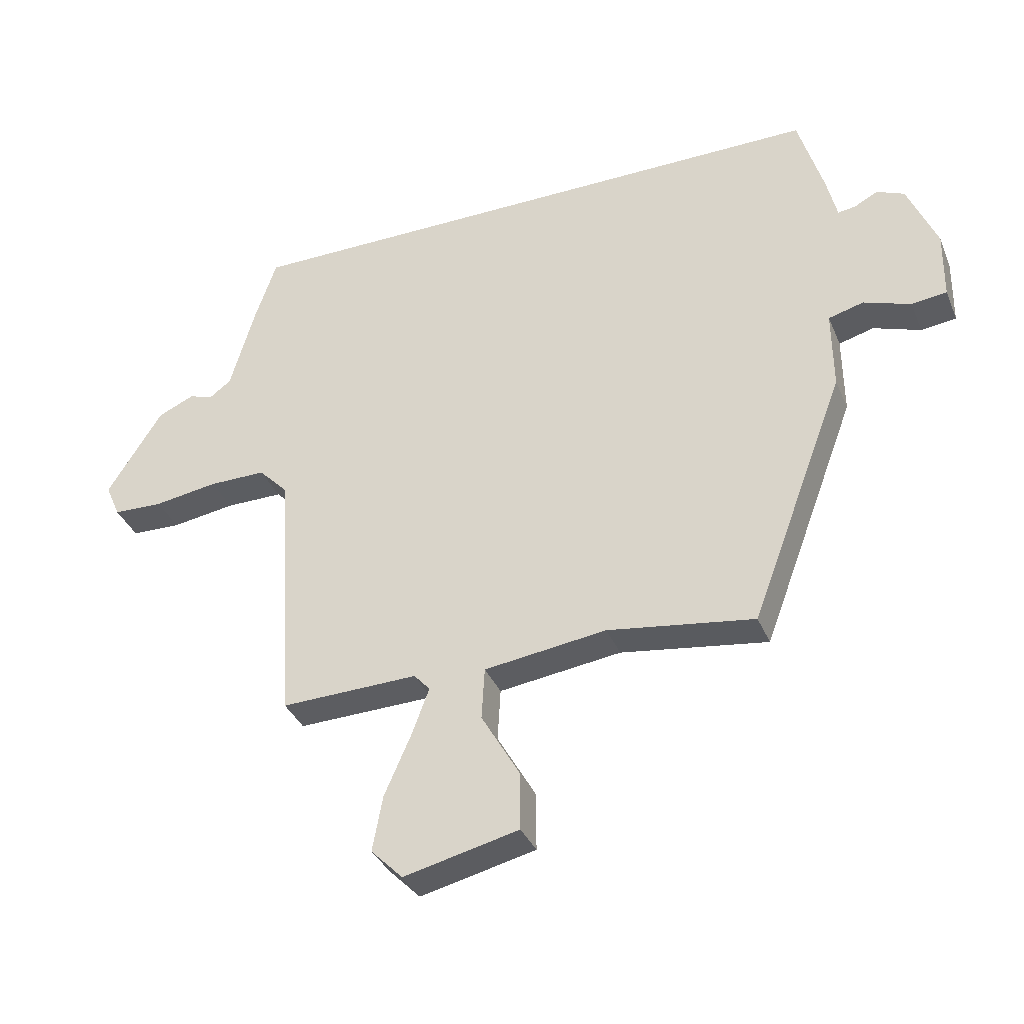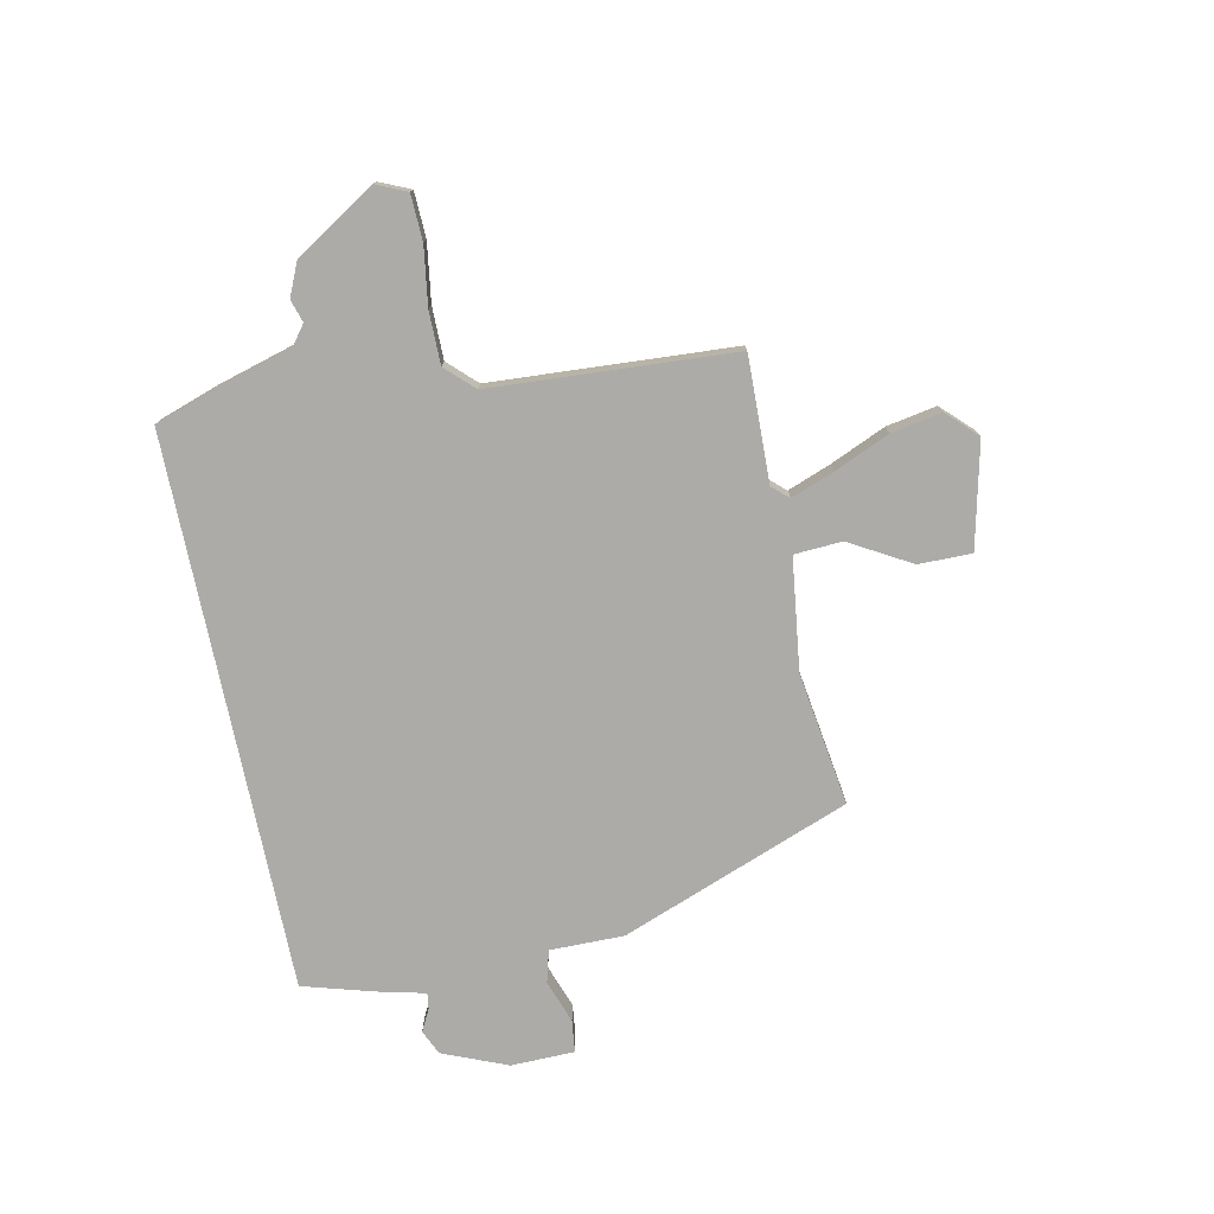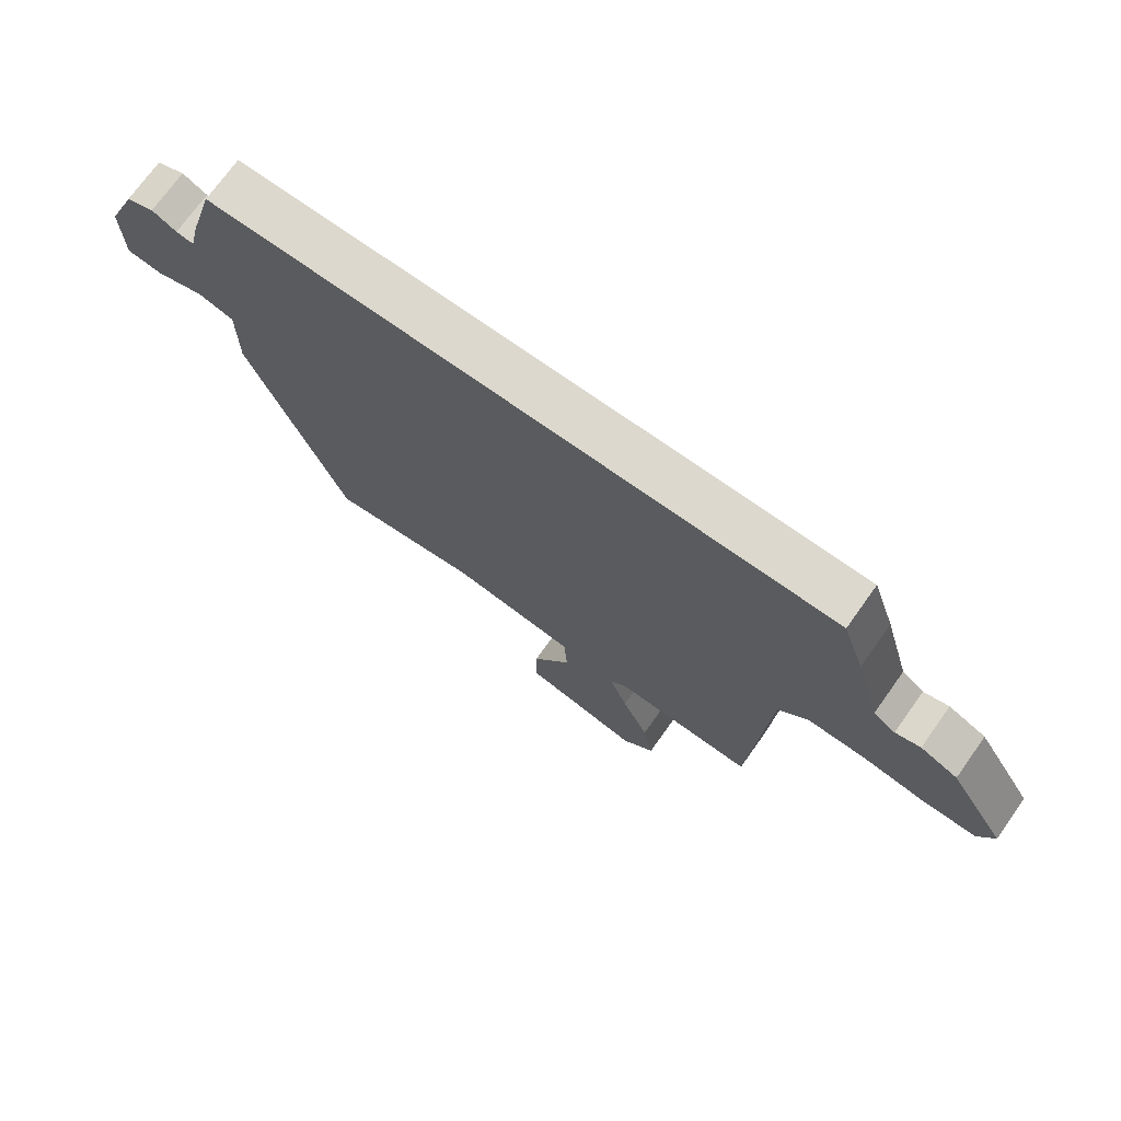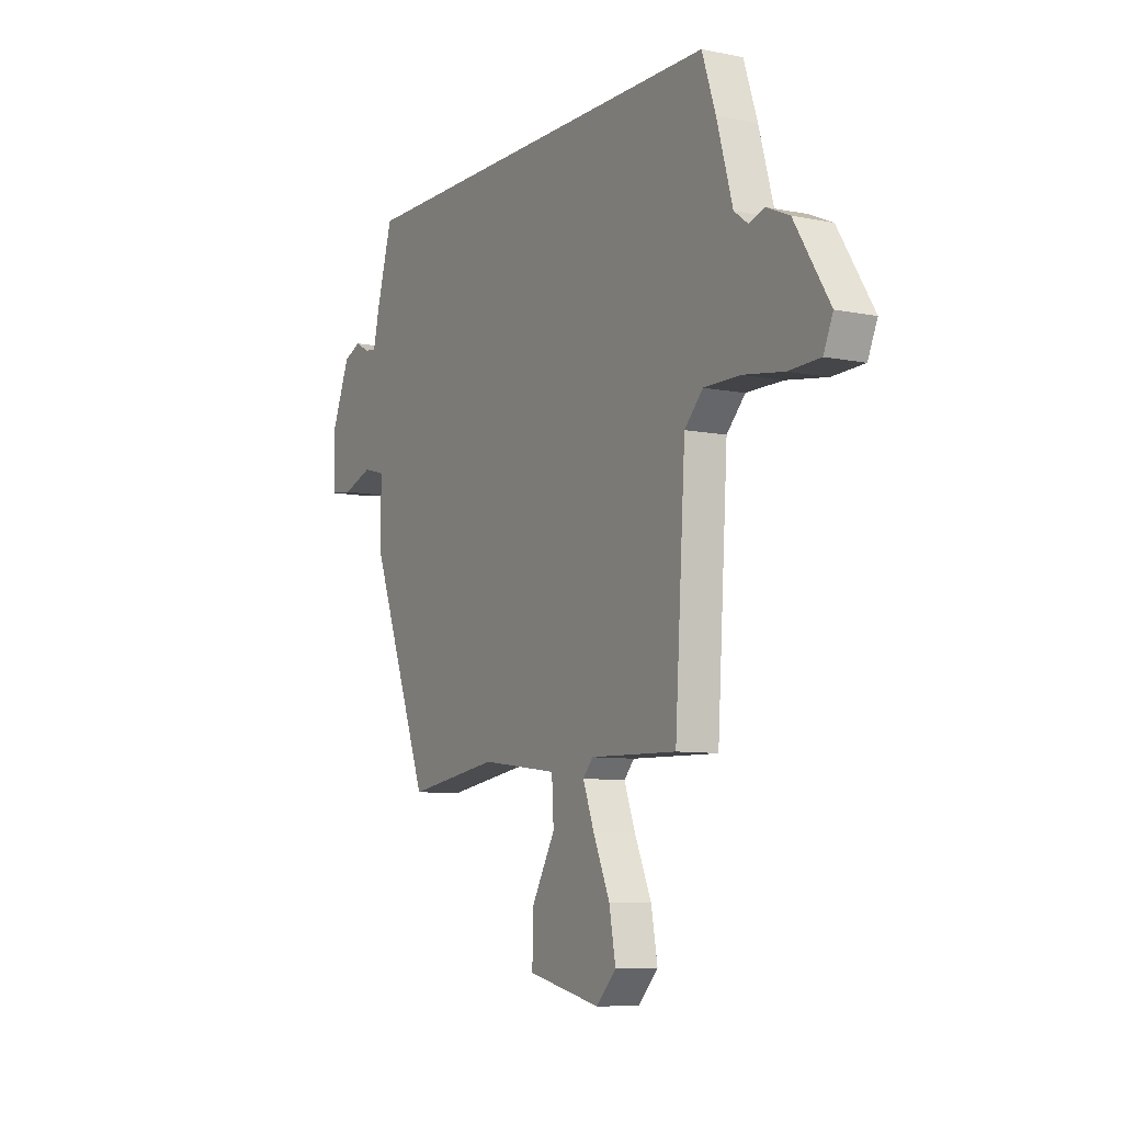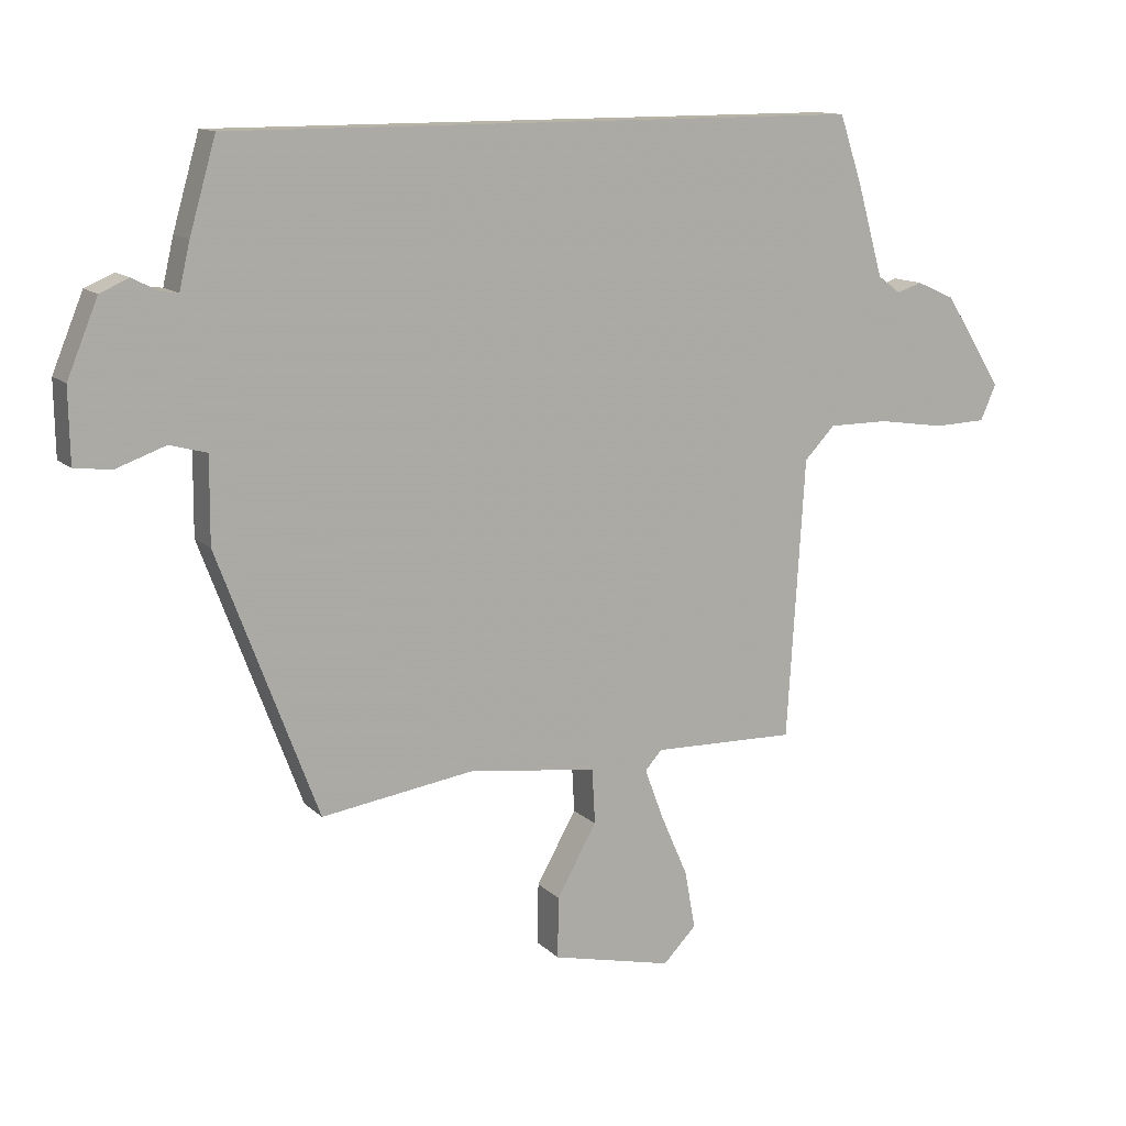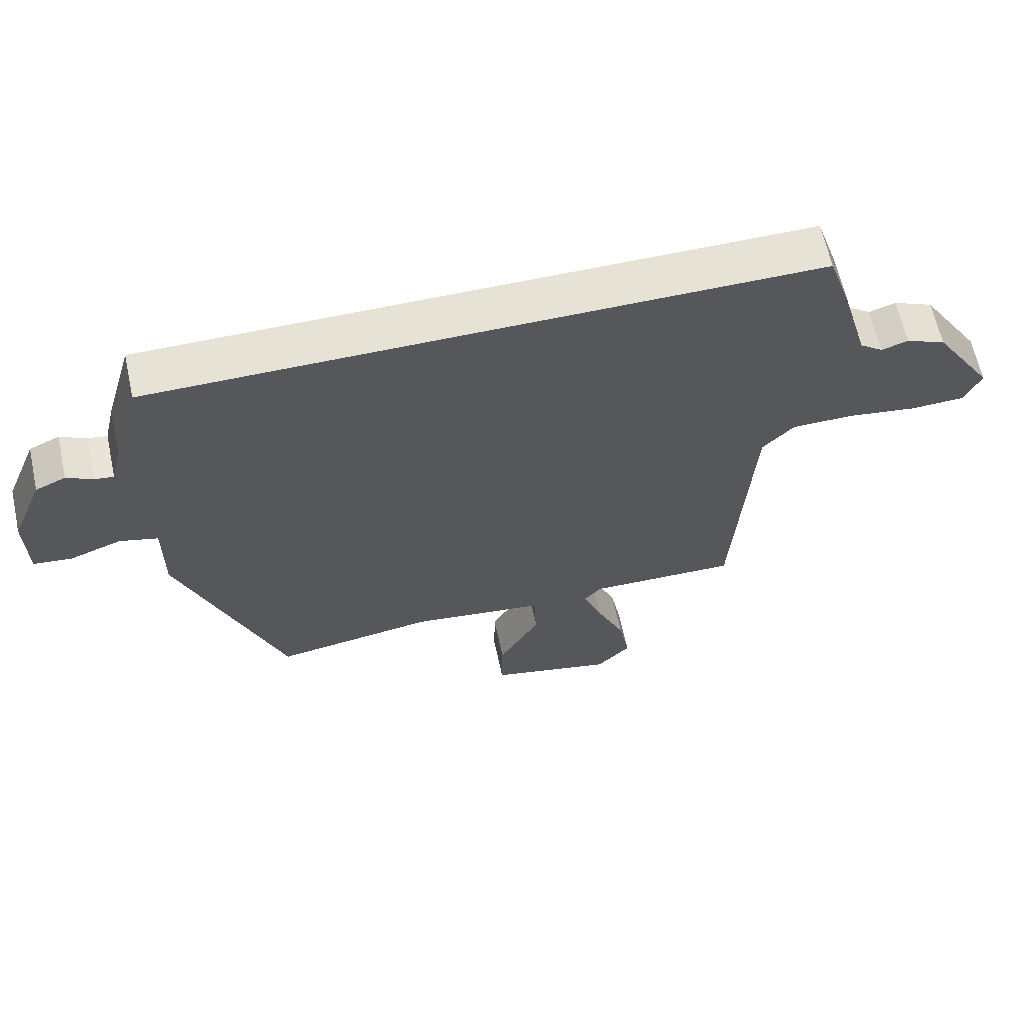
<metadata>
{"format":"obj","ext":"obj","renderer":"f3d","projection":"perspective","resolution":1024,"background":"white","views":[{"elev":-35.9,"azim":-159.1,"up":"+Z"},{"elev":-76.5,"azim":101.8,"up":"+Y"},{"elev":72.6,"azim":35.5,"up":"+Z"},{"elev":-8.2,"azim":60.7,"up":"+Z"},{"elev":12.7,"azim":-27.1,"up":"+Z"},{"elev":63.7,"azim":-12.3,"up":"+Z"}]}
</metadata>
<code>
v -0.369 0.07 -0.502
v -0.528 0.07 -0.08
v -0.527 0.07 0.056
v -0.586 0.07 0.072
v -0.665 0.07 0.044
v -0.724 0.07 0.051
v -0.726 0.07 0.168
v -0.677 0.07 0.287
v -0.631 0.07 0.307
v -0.591 0.07 0.286
v -0.562 0.07 0.282
v -0.545 0.07 0.355
v -0.503 0.07 0.5
v 0.513 0.07 0.5
v 0.549 0.07 0.393
v 0.591 0.07 0.246
v 0.627 0.07 0.219
v 0.668 0.07 0.232
v 0.729 0.07 0.205
v 0.822 0.07 0.058
v 0.797 0.07 0.001
v 0.713 0.07 -0.002
v 0.606 0.07 0.014
v 0.51 0.07 0.014
v 0.461 0.07 -0.037
v 0.433 0.07 -0.484
v 0.203 0.07 -0.478
v 0.176 0.07 -0.508
v 0.206 0.07 -0.588
v 0.25 0.07 -0.689
v 0.267 0.07 -0.782
v 0.214 0.07 -0.836
v 0.021 0.07 -0.791
v 0.022 0.07 -0.693
v 0.086 0.07 -0.581
v 0.081 0.07 -0.493
v -0.124 0.07 -0.466
v -0.369 0 -0.502
v -0.528 0 -0.08
v -0.527 0 0.056
v -0.586 0 0.072
v -0.665 0 0.044
v -0.724 0 0.051
v -0.726 0 0.168
v -0.677 0 0.287
v -0.631 0 0.307
v -0.591 0 0.286
v -0.562 0 0.282
v -0.545 0 0.355
v -0.503 0 0.5
v 0.513 0 0.5
v 0.549 0 0.393
v 0.591 0 0.246
v 0.627 0 0.219
v 0.668 0 0.232
v 0.729 0 0.205
v 0.822 0 0.058
v 0.797 0 0.001
v 0.713 0 -0.002
v 0.606 0 0.014
v 0.51 0 0.014
v 0.461 0 -0.037
v 0.433 0 -0.484
v 0.203 0 -0.478
v 0.176 0 -0.508
v 0.206 0 -0.588
v 0.25 0 -0.689
v 0.267 0 -0.782
v 0.214 0 -0.836
v 0.021 0 -0.791
v 0.022 0 -0.693
v 0.086 0 -0.581
v 0.081 0 -0.493
v -0.124 0 -0.466
f 32 33 34 35
f 32 35 36
f 29 30 31 32
f 28 29 32 36
f 27 28 36
f 25 26 27
f 25 27 36 37
f 20 21 22 23
f 20 23 24
f 17 18 19 20
f 16 17 20 24
f 11 12 13 14
f 11 14 15 16
f 7 8 9 10
f 7 10 11
f 4 5 6 7
f 3 4 7 11
f 37 1 2 3
f 16 24 25 37
f 3 11 16 37
f 72 71 70 69
f 73 72 69
f 69 68 67 66
f 73 69 66 65
f 73 65 64
f 64 63 62
f 74 73 64 62
f 60 59 58 57
f 61 60 57
f 57 56 55 54
f 61 57 54 53
f 51 50 49 48
f 53 52 51 48
f 47 46 45 44
f 48 47 44
f 44 43 42 41
f 48 44 41 40
f 40 39 38 74
f 74 62 61 53
f 74 53 48 40
f 1 38 39 2
f 2 39 40 3
f 3 40 41 4
f 4 41 42 5
f 5 42 43 6
f 6 43 44 7
f 7 44 45 8
f 8 45 46 9
f 9 46 47 10
f 10 47 48 11
f 11 48 49 12
f 12 49 50 13
f 13 50 51 14
f 14 51 52 15
f 15 52 53 16
f 16 53 54 17
f 17 54 55 18
f 18 55 56 19
f 19 56 57 20
f 20 57 58 21
f 21 58 59 22
f 22 59 60 23
f 23 60 61 24
f 24 61 62 25
f 25 62 63 26
f 26 63 64 27
f 27 64 65 28
f 28 65 66 29
f 29 66 67 30
f 30 67 68 31
f 31 68 69 32
f 32 69 70 33
f 33 70 71 34
f 34 71 72 35
f 35 72 73 36
f 36 73 74 37
f 37 74 38 1

</code>
